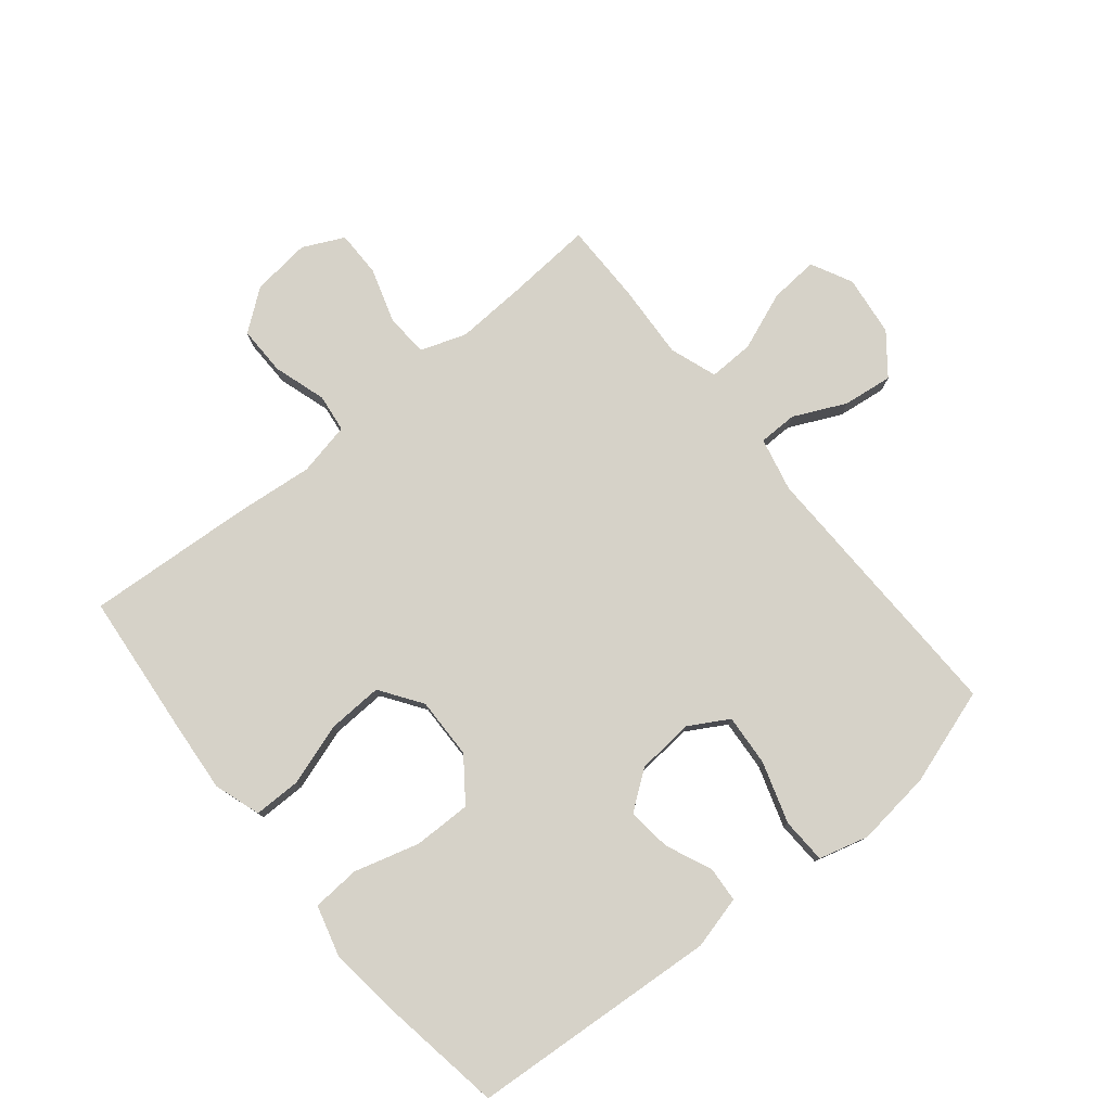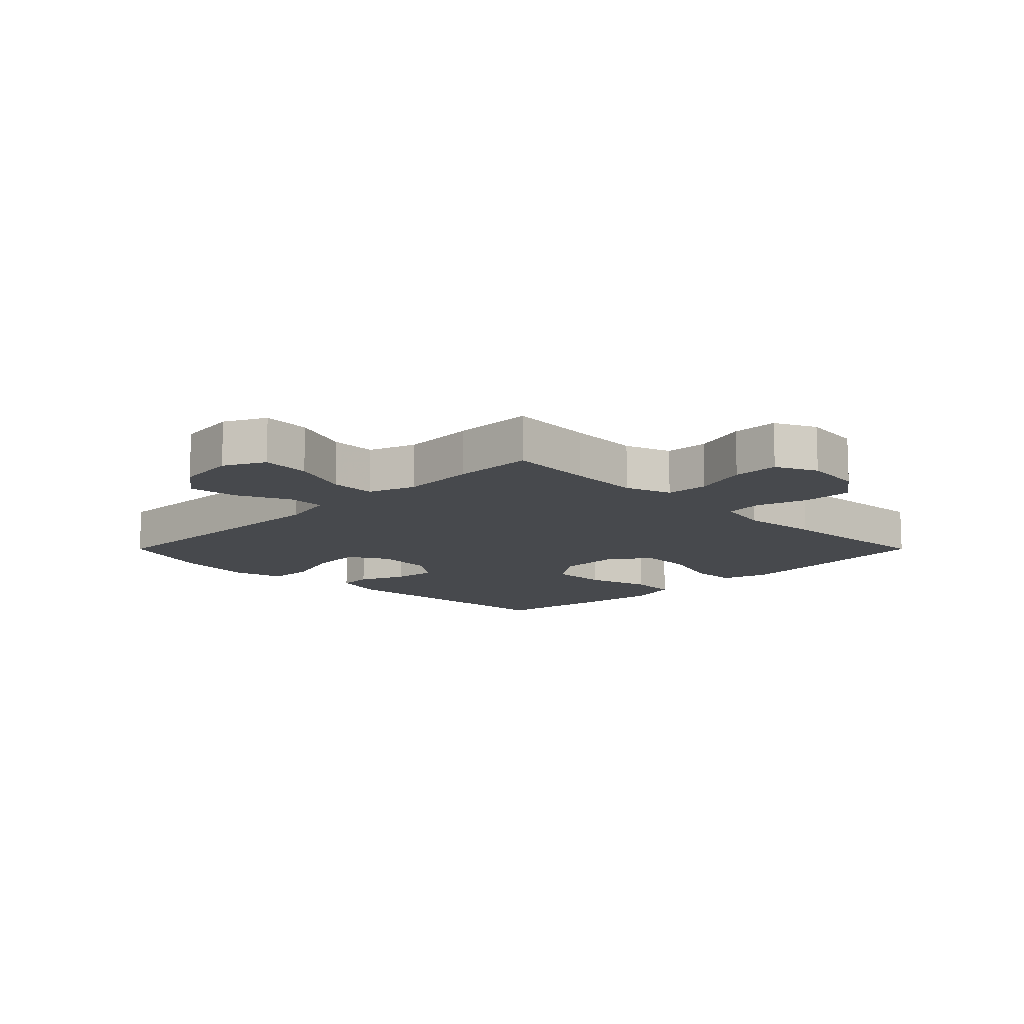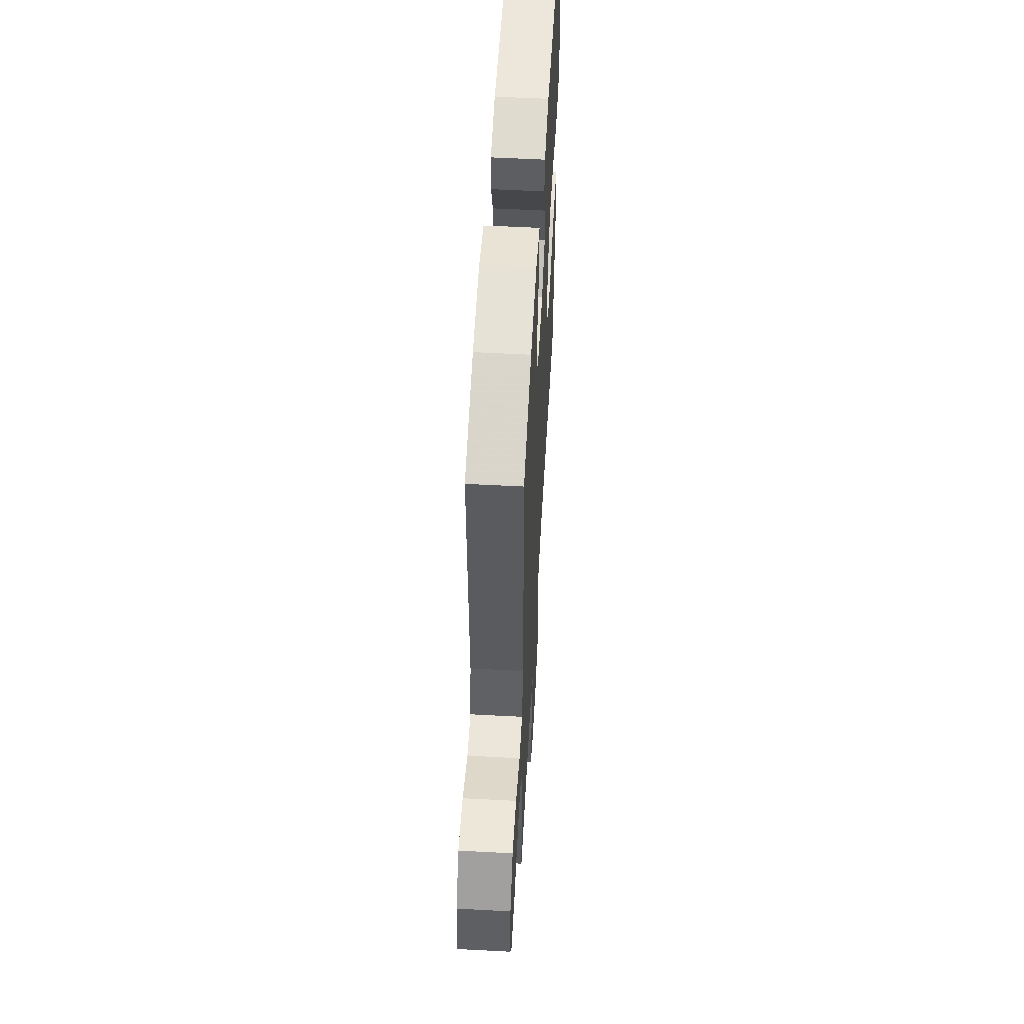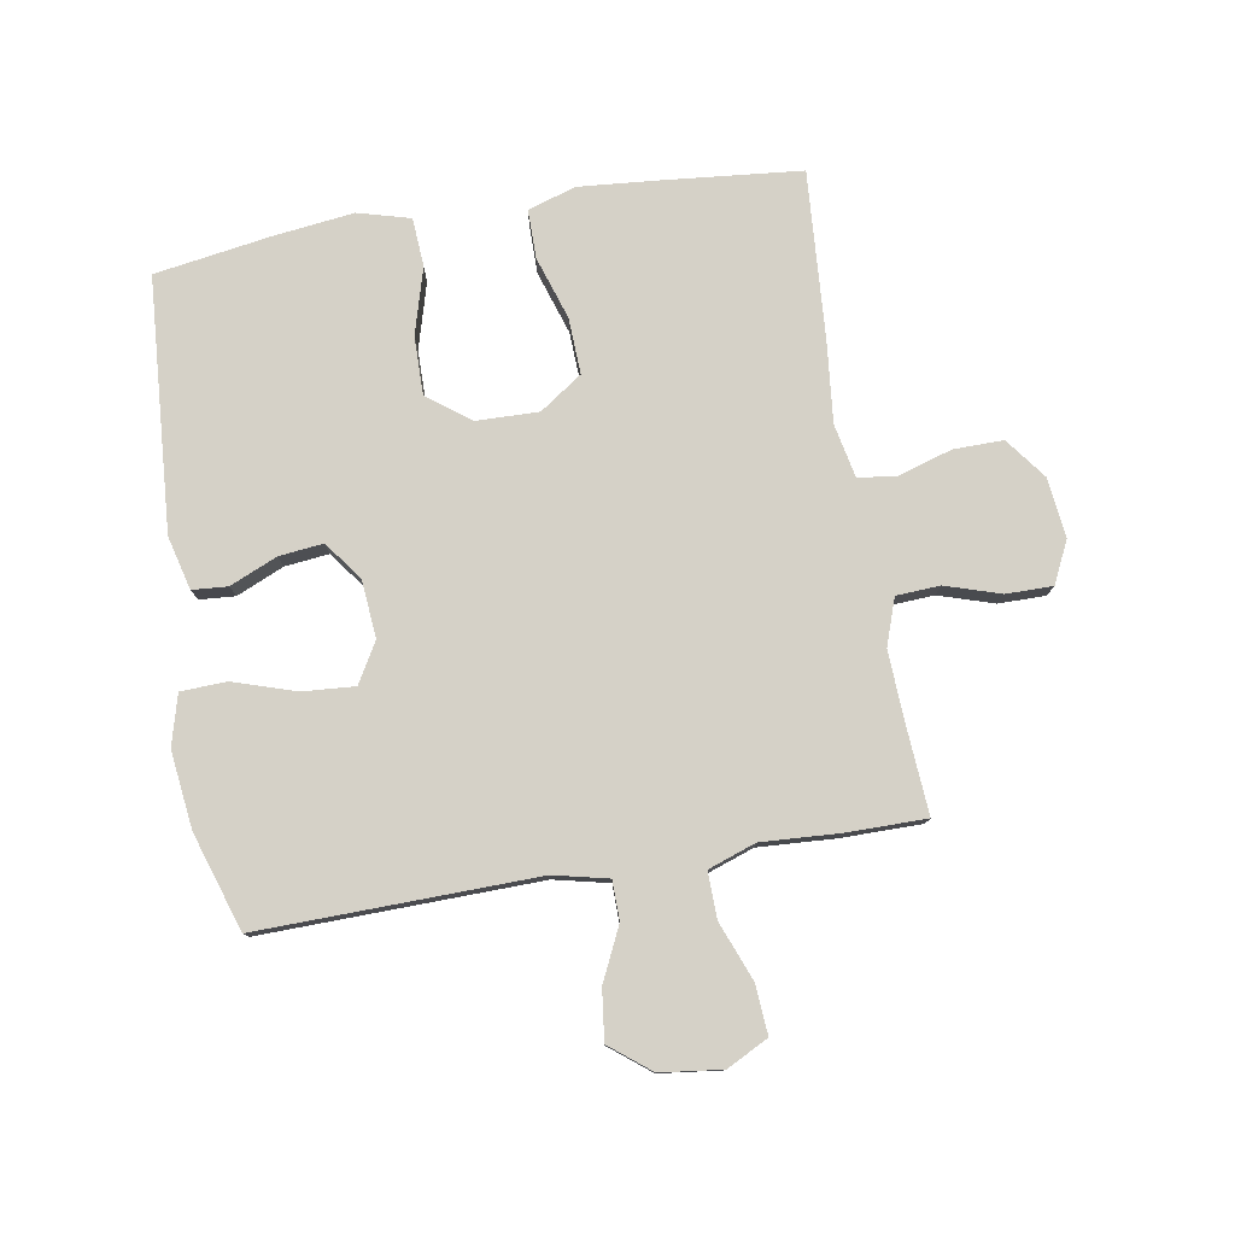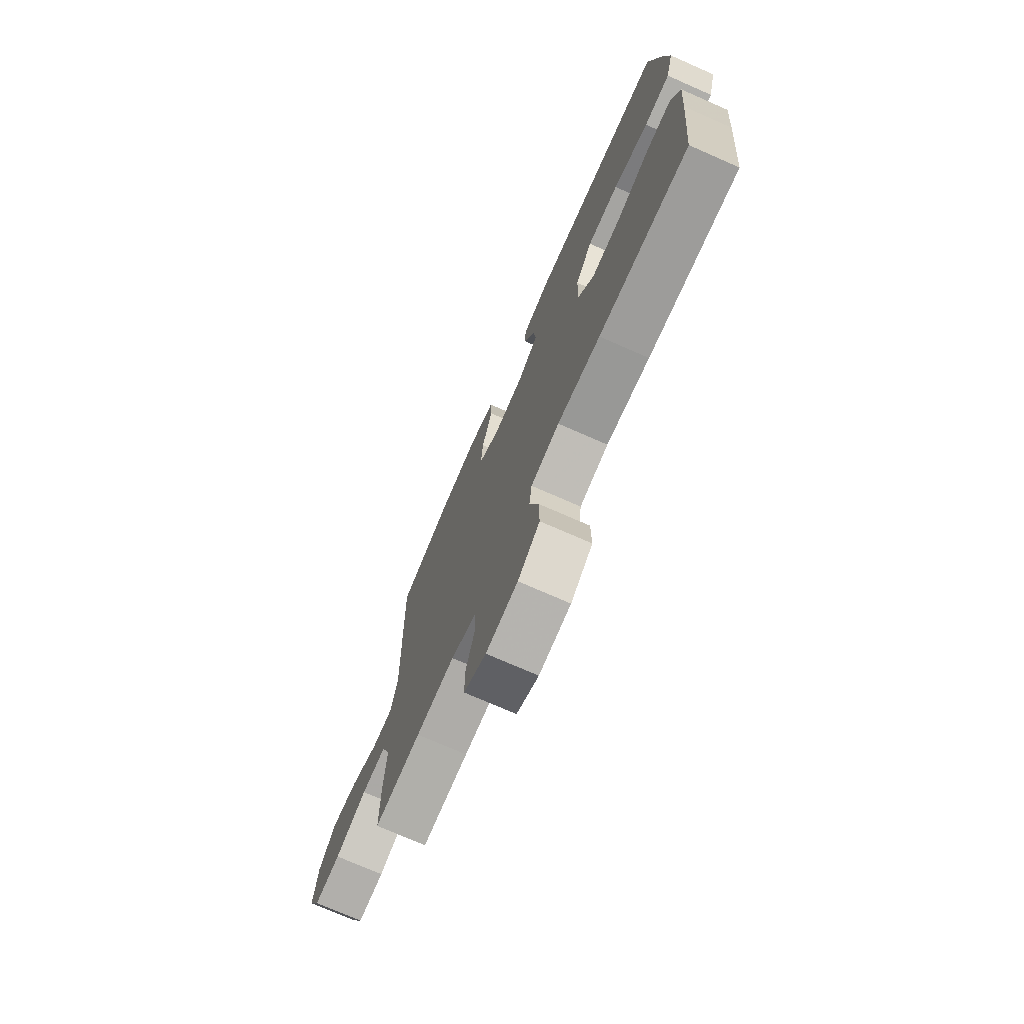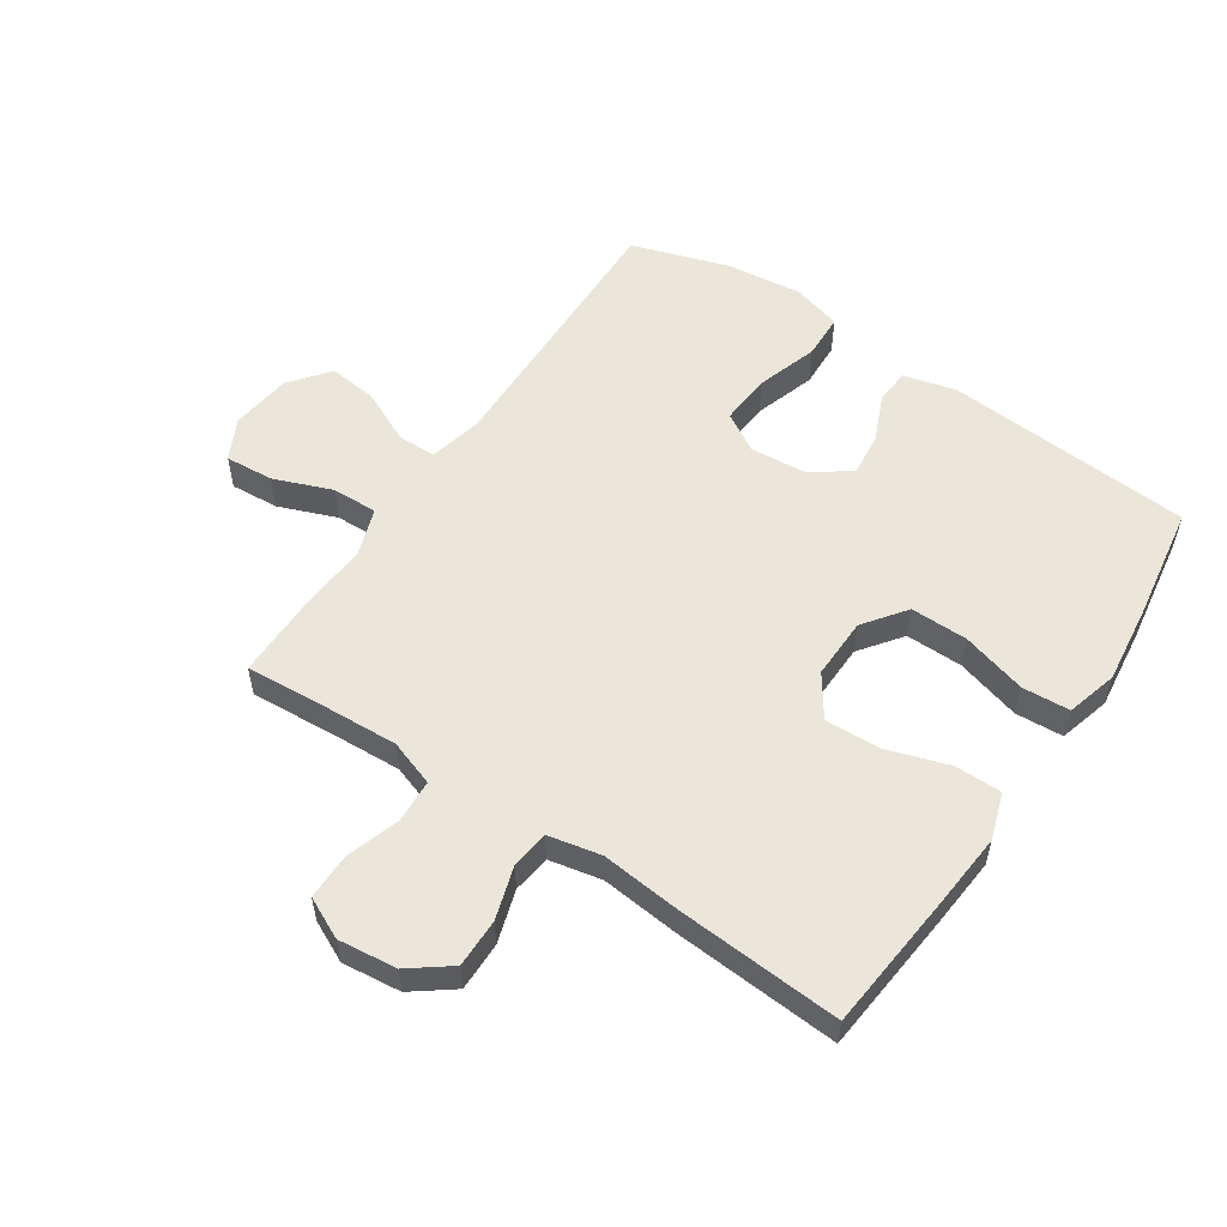
<metadata>
{"format":"obj","ext":"obj","renderer":"f3d","projection":"perspective","resolution":1024,"background":"white","views":[{"elev":78.3,"azim":-39.2,"up":"+Y"},{"elev":-12.0,"azim":135.0,"up":"+Y"},{"elev":55.9,"azim":93.2,"up":"+Z"},{"elev":78.7,"azim":80.5,"up":"+Y"},{"elev":-74.0,"azim":-113.7,"up":"+Z"},{"elev":55.3,"azim":-146.1,"up":"+Y"}]}
</metadata>
<code>
v 0.5 0.07 -0.5
v 0.361 0.07 -0.49
v 0.245 0.07 -0.484
v 0.17 0.07 -0.51
v 0.166 0.07 -0.58
v 0.194 0.07 -0.669
v 0.194 0.07 -0.744
v 0.127 0.07 -0.776
v 0.031 0.07 -0.765
v -0.035 0.07 -0.715
v -0.034 0.07 -0.635
v -0.007 0.07 -0.549
v -0.015 0.07 -0.487
v -0.101 0.07 -0.469
v -0.23 0.07 -0.482
v -0.5 0.07 -0.5
v -0.522 0.07 -0.27
v -0.532 0.07 -0.15
v -0.507 0.07 -0.074
v -0.43 0.07 -0.074
v -0.329 0.07 -0.107
v -0.239 0.07 -0.111
v -0.192 0.07 -0.043
v -0.194 0.07 0.057
v -0.245 0.07 0.126
v -0.339 0.07 0.125
v -0.445 0.07 0.095
v -0.523 0.07 0.1
v -0.546 0.07 0.184
v -0.53 0.07 0.313
v -0.5 0.07 0.5
v -0.095 0.07 0.529
v -0.009 0.07 0.507
v -0.005 0.07 0.45
v -0.038 0.07 0.374
v -0.046 0.07 0.303
v 0.016 0.07 0.257
v 0.109 0.07 0.249
v 0.173 0.07 0.286
v 0.167 0.07 0.37
v 0.135 0.07 0.47
v 0.138 0.07 0.544
v 0.219 0.07 0.566
v 0.343 0.07 0.551
v 0.5 0.07 0.5
v 0.49 0.07 0.055
v 0.51 0.07 -0.033
v 0.573 0.07 -0.034
v 0.658 0.07 0.006
v 0.739 0.07 0.016
v 0.79 0.07 -0.049
v 0.802 0.07 -0.148
v 0.768 0.07 -0.215
v 0.689 0.07 -0.209
v 0.594 0.07 -0.172
v 0.52 0.07 -0.17
v 0.493 0.07 -0.247
v 0.5 0.07 -0.369
v 0.5 0 -0.5
v 0.361 0 -0.49
v 0.245 0 -0.484
v 0.17 0 -0.51
v 0.166 0 -0.58
v 0.194 0 -0.669
v 0.194 0 -0.744
v 0.127 0 -0.776
v 0.031 0 -0.765
v -0.035 0 -0.715
v -0.034 0 -0.635
v -0.007 0 -0.549
v -0.015 0 -0.487
v -0.101 0 -0.469
v -0.23 0 -0.482
v -0.5 0 -0.5
v -0.522 0 -0.27
v -0.532 0 -0.15
v -0.507 0 -0.074
v -0.43 0 -0.074
v -0.329 0 -0.107
v -0.239 0 -0.111
v -0.192 0 -0.043
v -0.194 0 0.057
v -0.245 0 0.126
v -0.339 0 0.125
v -0.445 0 0.095
v -0.523 0 0.1
v -0.546 0 0.184
v -0.53 0 0.313
v -0.5 0 0.5
v -0.095 0 0.529
v -0.009 0 0.507
v -0.005 0 0.45
v -0.038 0 0.374
v -0.046 0 0.303
v 0.016 0 0.257
v 0.109 0 0.249
v 0.173 0 0.286
v 0.167 0 0.37
v 0.135 0 0.47
v 0.138 0 0.544
v 0.219 0 0.566
v 0.343 0 0.551
v 0.5 0 0.5
v 0.49 0 0.055
v 0.51 0 -0.033
v 0.573 0 -0.034
v 0.658 0 0.006
v 0.739 0 0.016
v 0.79 0 -0.049
v 0.802 0 -0.148
v 0.768 0 -0.215
v 0.689 0 -0.209
v 0.594 0 -0.172
v 0.52 0 -0.17
v 0.493 0 -0.247
v 0.5 0 -0.369
f 57 58 1 2
f 56 57 2 3
f 52 53 54 55
f 52 55 56
f 51 52 56
f 48 49 50 51
f 47 48 51 56
f 46 47 56 3
f 40 41 42 43
f 39 40 43 44
f 32 33 34 35
f 32 35 36
f 31 32 36
f 30 31 36 37
f 26 27 28 29
f 25 26 29 30
f 18 19 20 21
f 18 21 22
f 17 18 22
f 14 15 16 17
f 13 14 17 22
f 9 10 11 12
f 9 12 13
f 8 9 13
f 5 6 7 8
f 4 5 8 13
f 39 44 45 46
f 38 39 46 3
f 37 38 3 4
f 25 30 37
f 24 25 37
f 23 24 37 4
f 4 13 22 23
f 60 59 116 115
f 61 60 115 114
f 113 112 111 110
f 114 113 110
f 114 110 109
f 109 108 107 106
f 114 109 106 105
f 61 114 105 104
f 101 100 99 98
f 102 101 98 97
f 93 92 91 90
f 94 93 90
f 94 90 89
f 95 94 89 88
f 87 86 85 84
f 88 87 84 83
f 79 78 77 76
f 80 79 76
f 80 76 75
f 75 74 73 72
f 80 75 72 71
f 70 69 68 67
f 71 70 67
f 71 67 66
f 66 65 64 63
f 71 66 63 62
f 104 103 102 97
f 61 104 97 96
f 62 61 96 95
f 95 88 83
f 95 83 82
f 62 95 82 81
f 81 80 71 62
f 1 59 60 2
f 2 60 61 3
f 3 61 62 4
f 4 62 63 5
f 5 63 64 6
f 6 64 65 7
f 7 65 66 8
f 8 66 67 9
f 9 67 68 10
f 10 68 69 11
f 11 69 70 12
f 12 70 71 13
f 13 71 72 14
f 14 72 73 15
f 15 73 74 16
f 16 74 75 17
f 17 75 76 18
f 18 76 77 19
f 19 77 78 20
f 20 78 79 21
f 21 79 80 22
f 22 80 81 23
f 23 81 82 24
f 24 82 83 25
f 25 83 84 26
f 26 84 85 27
f 27 85 86 28
f 28 86 87 29
f 29 87 88 30
f 30 88 89 31
f 31 89 90 32
f 32 90 91 33
f 33 91 92 34
f 34 92 93 35
f 35 93 94 36
f 36 94 95 37
f 37 95 96 38
f 38 96 97 39
f 39 97 98 40
f 40 98 99 41
f 41 99 100 42
f 42 100 101 43
f 43 101 102 44
f 44 102 103 45
f 45 103 104 46
f 46 104 105 47
f 47 105 106 48
f 48 106 107 49
f 49 107 108 50
f 50 108 109 51
f 51 109 110 52
f 52 110 111 53
f 53 111 112 54
f 54 112 113 55
f 55 113 114 56
f 56 114 115 57
f 57 115 116 58
f 58 116 59 1

</code>
